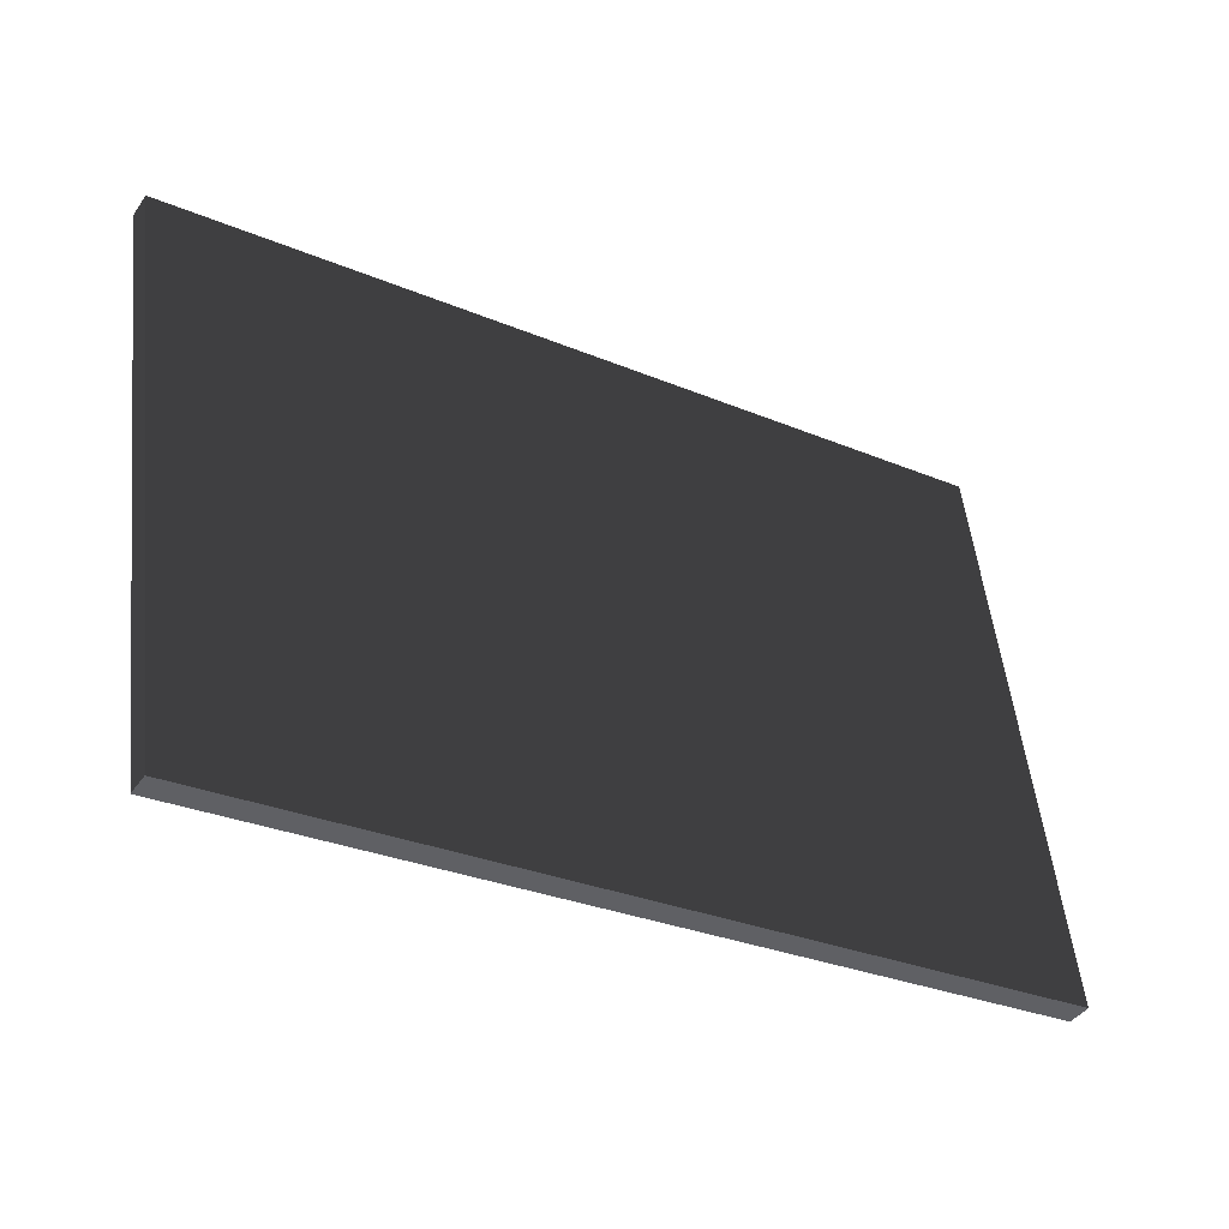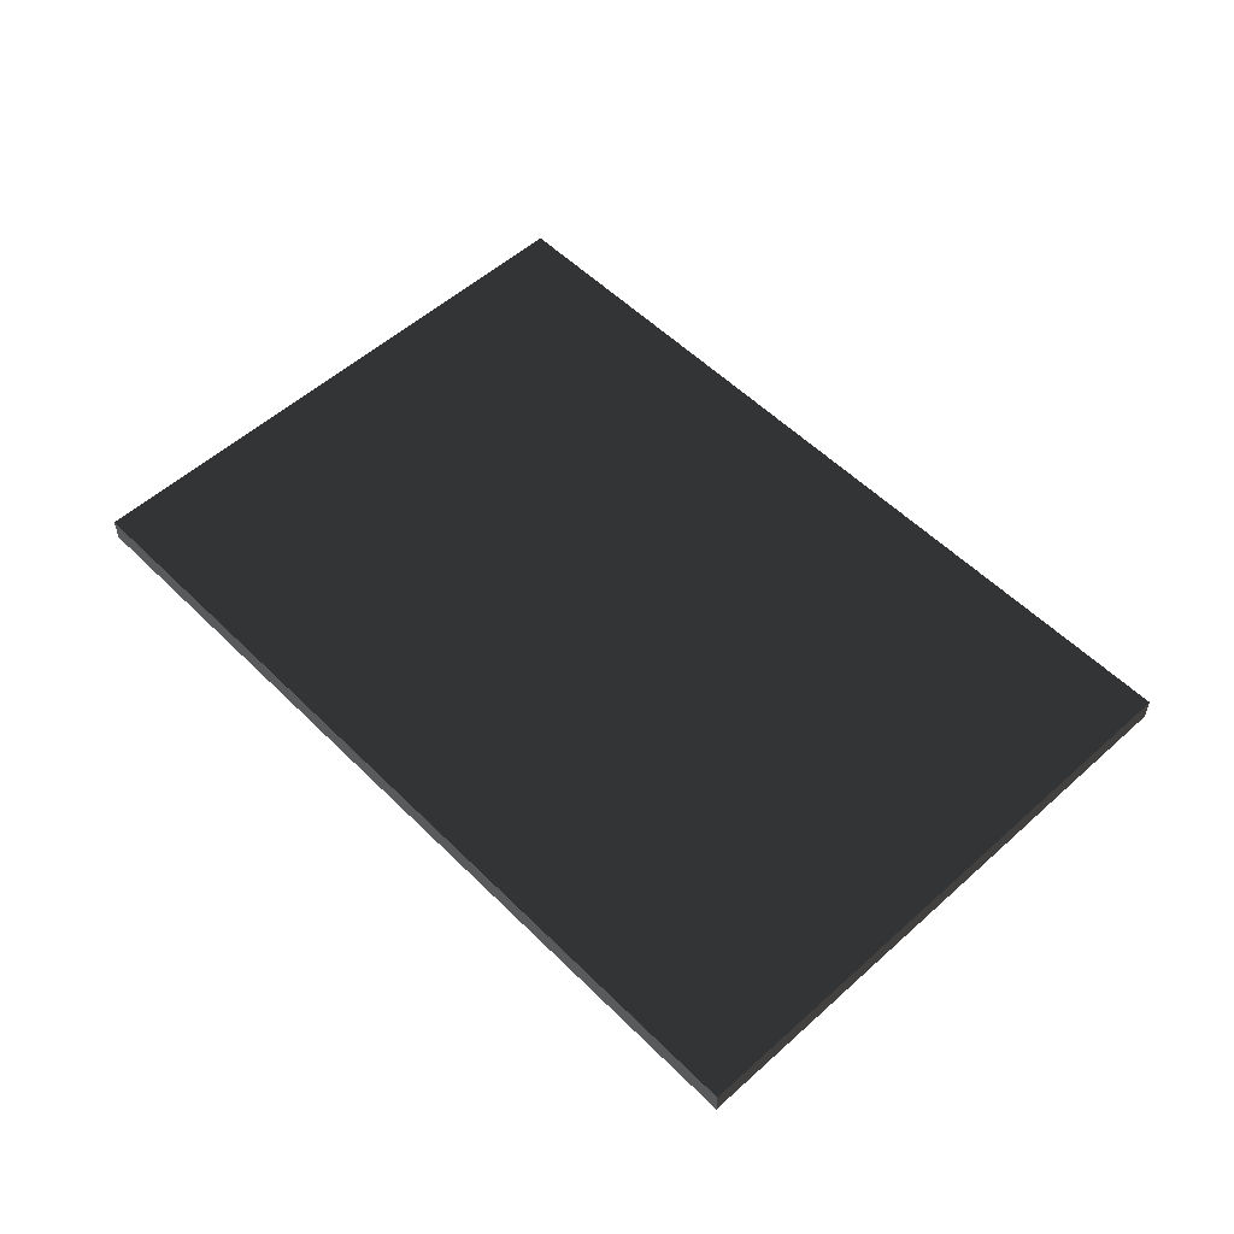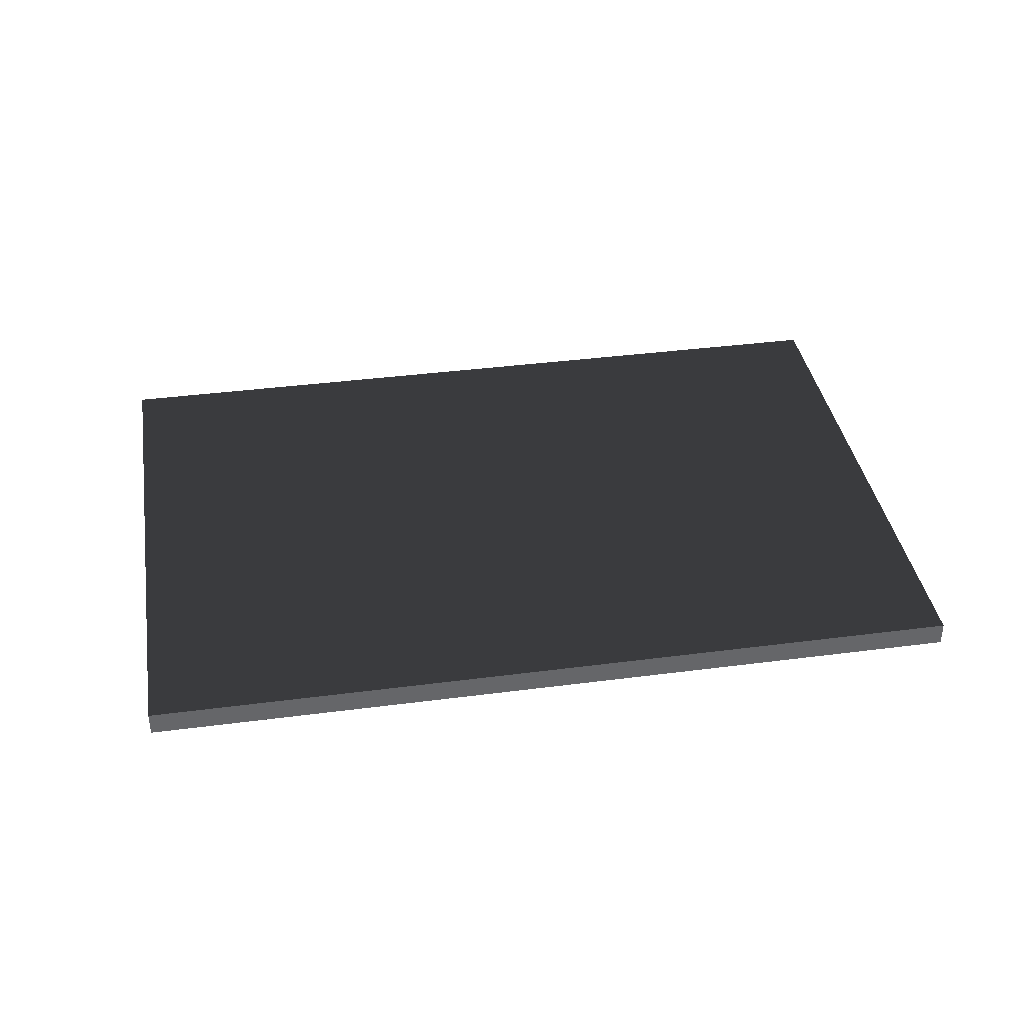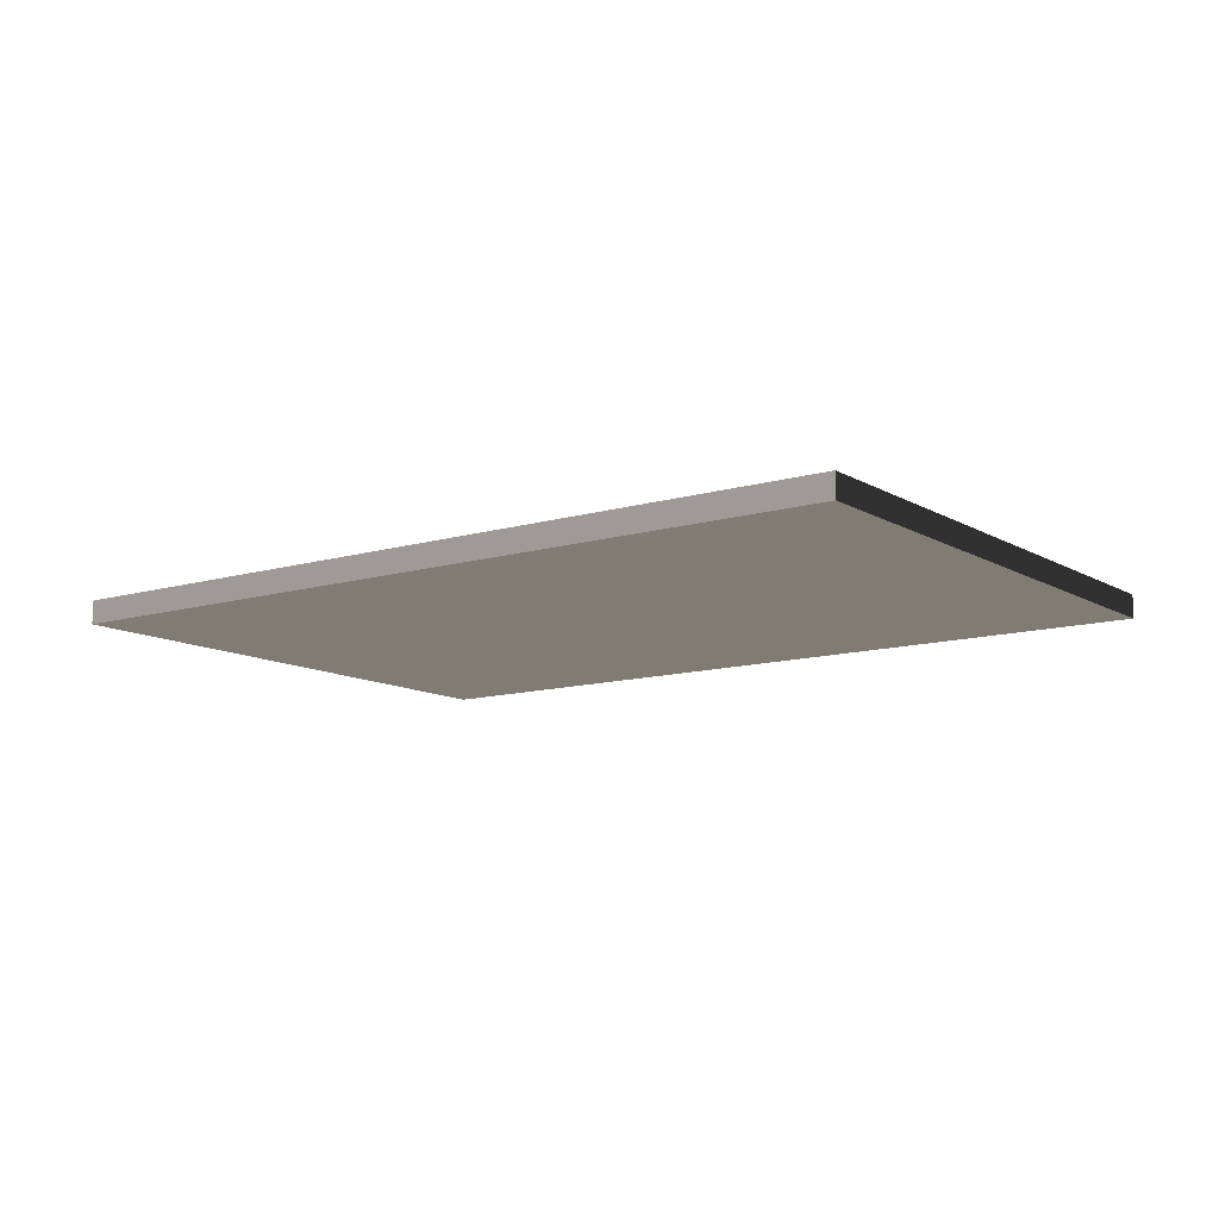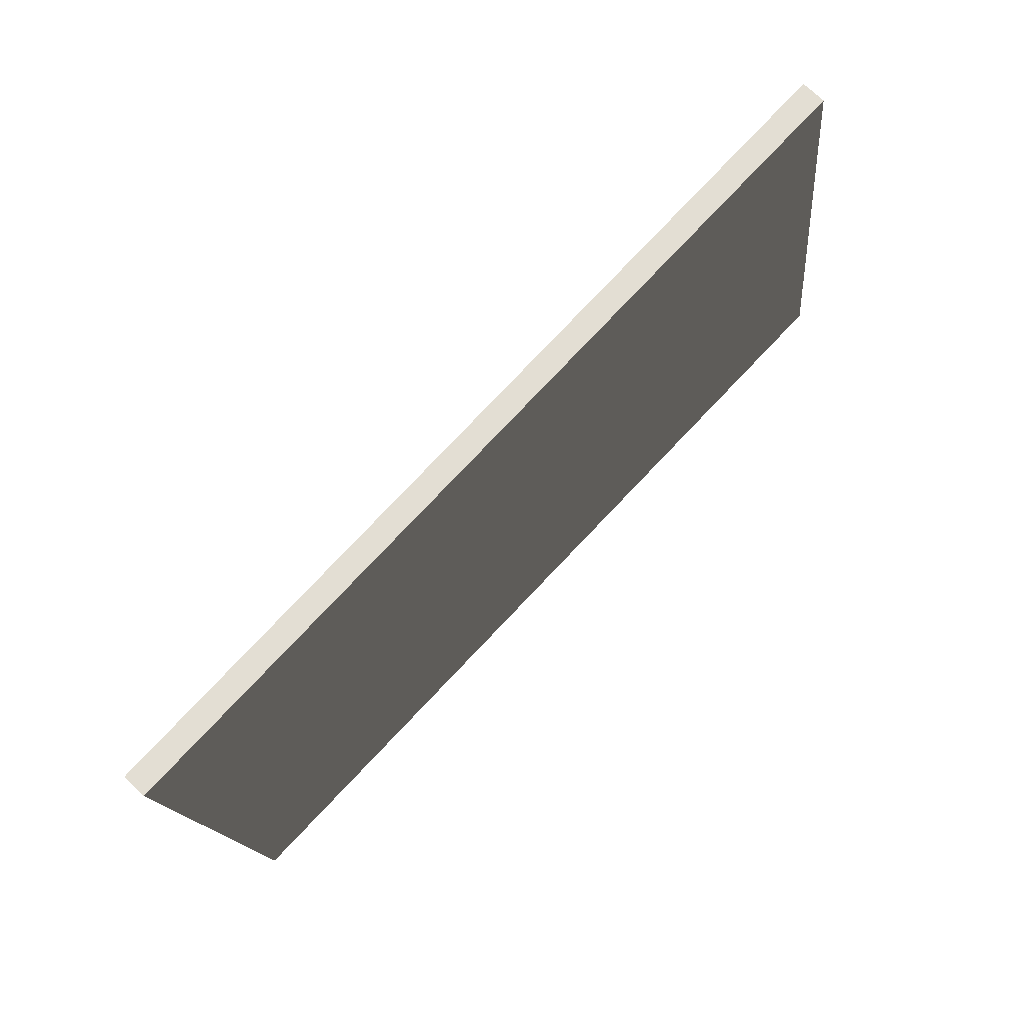
<metadata>
{"format":"obj","ext":"obj","renderer":"f3d","projection":"perspective","resolution":1024,"background":"white","views":[{"elev":-42.0,"azim":-31.9,"up":"+Y"},{"elev":54.1,"azim":53.6,"up":"+Z"},{"elev":37.9,"azim":-2.2,"up":"+Z"},{"elev":-11.5,"azim":43.1,"up":"+Z"},{"elev":70.5,"azim":-45.8,"up":"+Y"}]}
</metadata>
<code>
v -1.559 0.7927 0.08179
v 1.31 1.158 0.08179
v 1.559 -0.7927 0.08179
v -1.31 -1.158 0.08179
v -1.559 0.7927 -2.627e-06
v -1.31 -1.158 -2.616e-06
v 1.559 -0.7927 -2.618e-06
v 1.31 1.158 -2.629e-06
v -1.559 0.7927 -2.627e-06
v -1.559 0.7927 0.08179
v -1.31 -1.158 0.08179
v -1.31 -1.158 -2.616e-06
v -1.31 -1.158 -2.616e-06
v -1.31 -1.158 0.08179
v 1.559 -0.7927 0.08179
v 1.559 -0.7927 -2.618e-06
v 1.559 -0.7927 -2.618e-06
v 1.559 -0.7927 0.08179
v 1.31 1.158 0.08179
v 1.31 1.158 -2.629e-06
v 1.31 1.158 -2.629e-06
v 1.31 1.158 0.08179
v -1.559 0.7927 0.08179
v -1.559 0.7927 -2.627e-06
g Street_el2_2647_326
f 1 3 2
f 1 4 3
f 5 7 6
f 5 8 7
f 9 11 10
f 9 12 11
f 13 15 14
f 13 16 15
f 17 19 18
f 17 20 19
f 21 23 22
f 21 24 23

</code>
